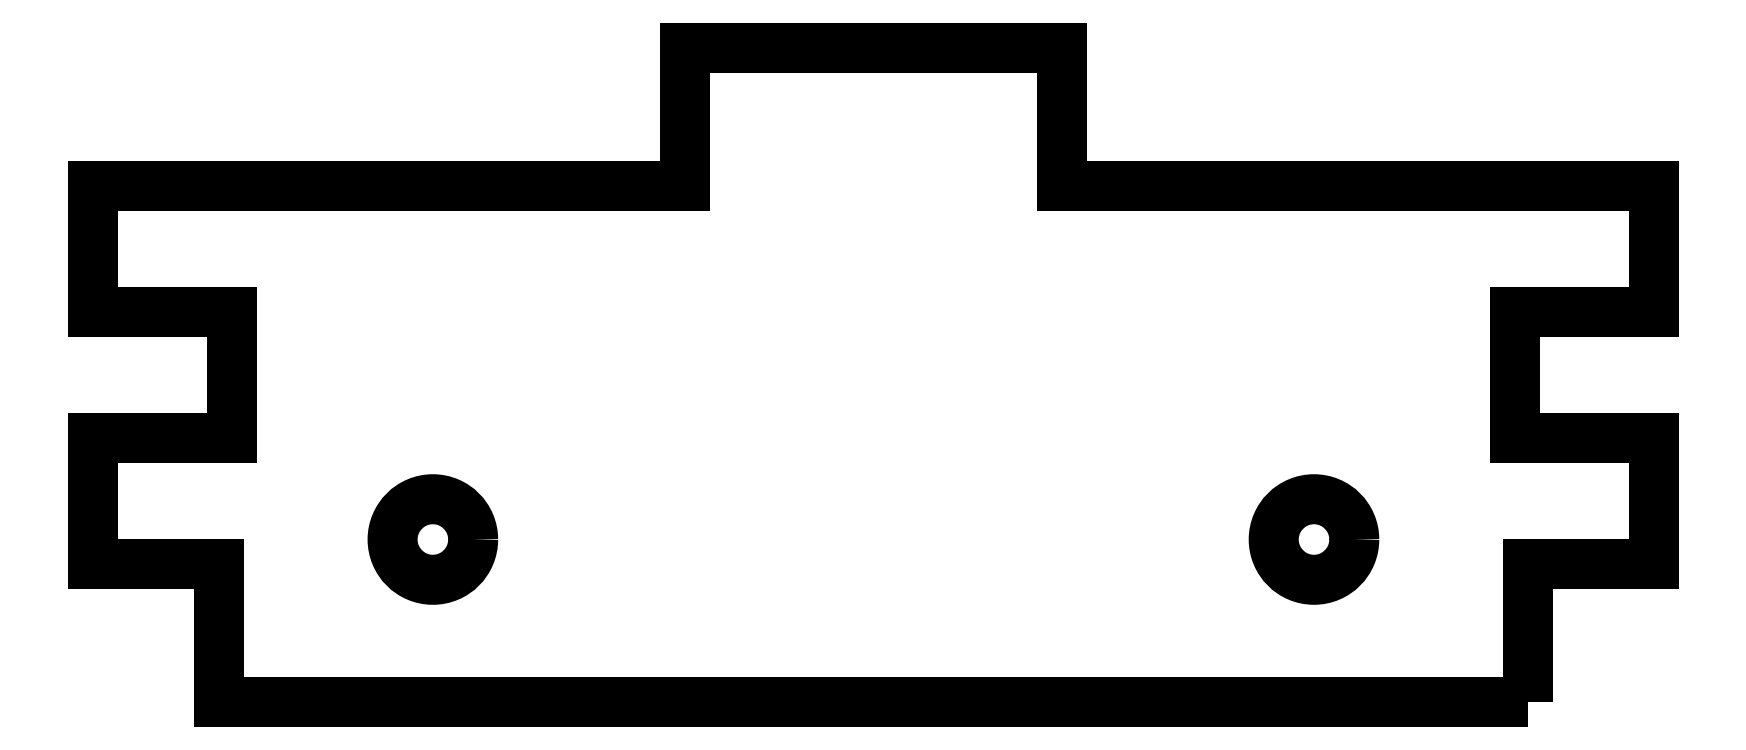
<metadata>
{"format":"dxf","ext":"dxf","renderer":"ezdxf+matplotlib","layout":"modelspace","background":"white","min_lineweight":24,"dpi":150}
</metadata>
<code>
0
SECTION
2
ENTITIES
0
LWPOLYLINE
8
0
90
20
70
1
43
0
10
77.28
20
-9.49
10
25.28
20
-9.49
10
25.28
20
-3.99
10
20.28
20
-3.99
10
20.28
20
1.01
10
25.78
20
1.01
10
25.78
20
6.01
10
20.28
20
6.01
10
20.28
20
11.01
10
43.78
20
11.01
10
43.78
20
16.51
10
58.78
20
16.51
10
58.78
20
11.01
10
82.28
20
11.01
10
82.28
20
6.01
10
76.78
20
6.01
10
76.78
20
1.01
10
82.28
20
1.01
10
82.28
20
-3.99
10
77.28
20
-3.99
0
CIRCLE
8
0
10
68.78
20
-3.025
30
0
40
1.6
210
-8.211e-48
220
8.758e-47
230
1
0
CIRCLE
8
0
10
33.78
20
-3.025
30
0
40
1.6
210
-8.211e-48
220
8.758e-47
230
1
0
ENDSEC
0
EOF

</code>
